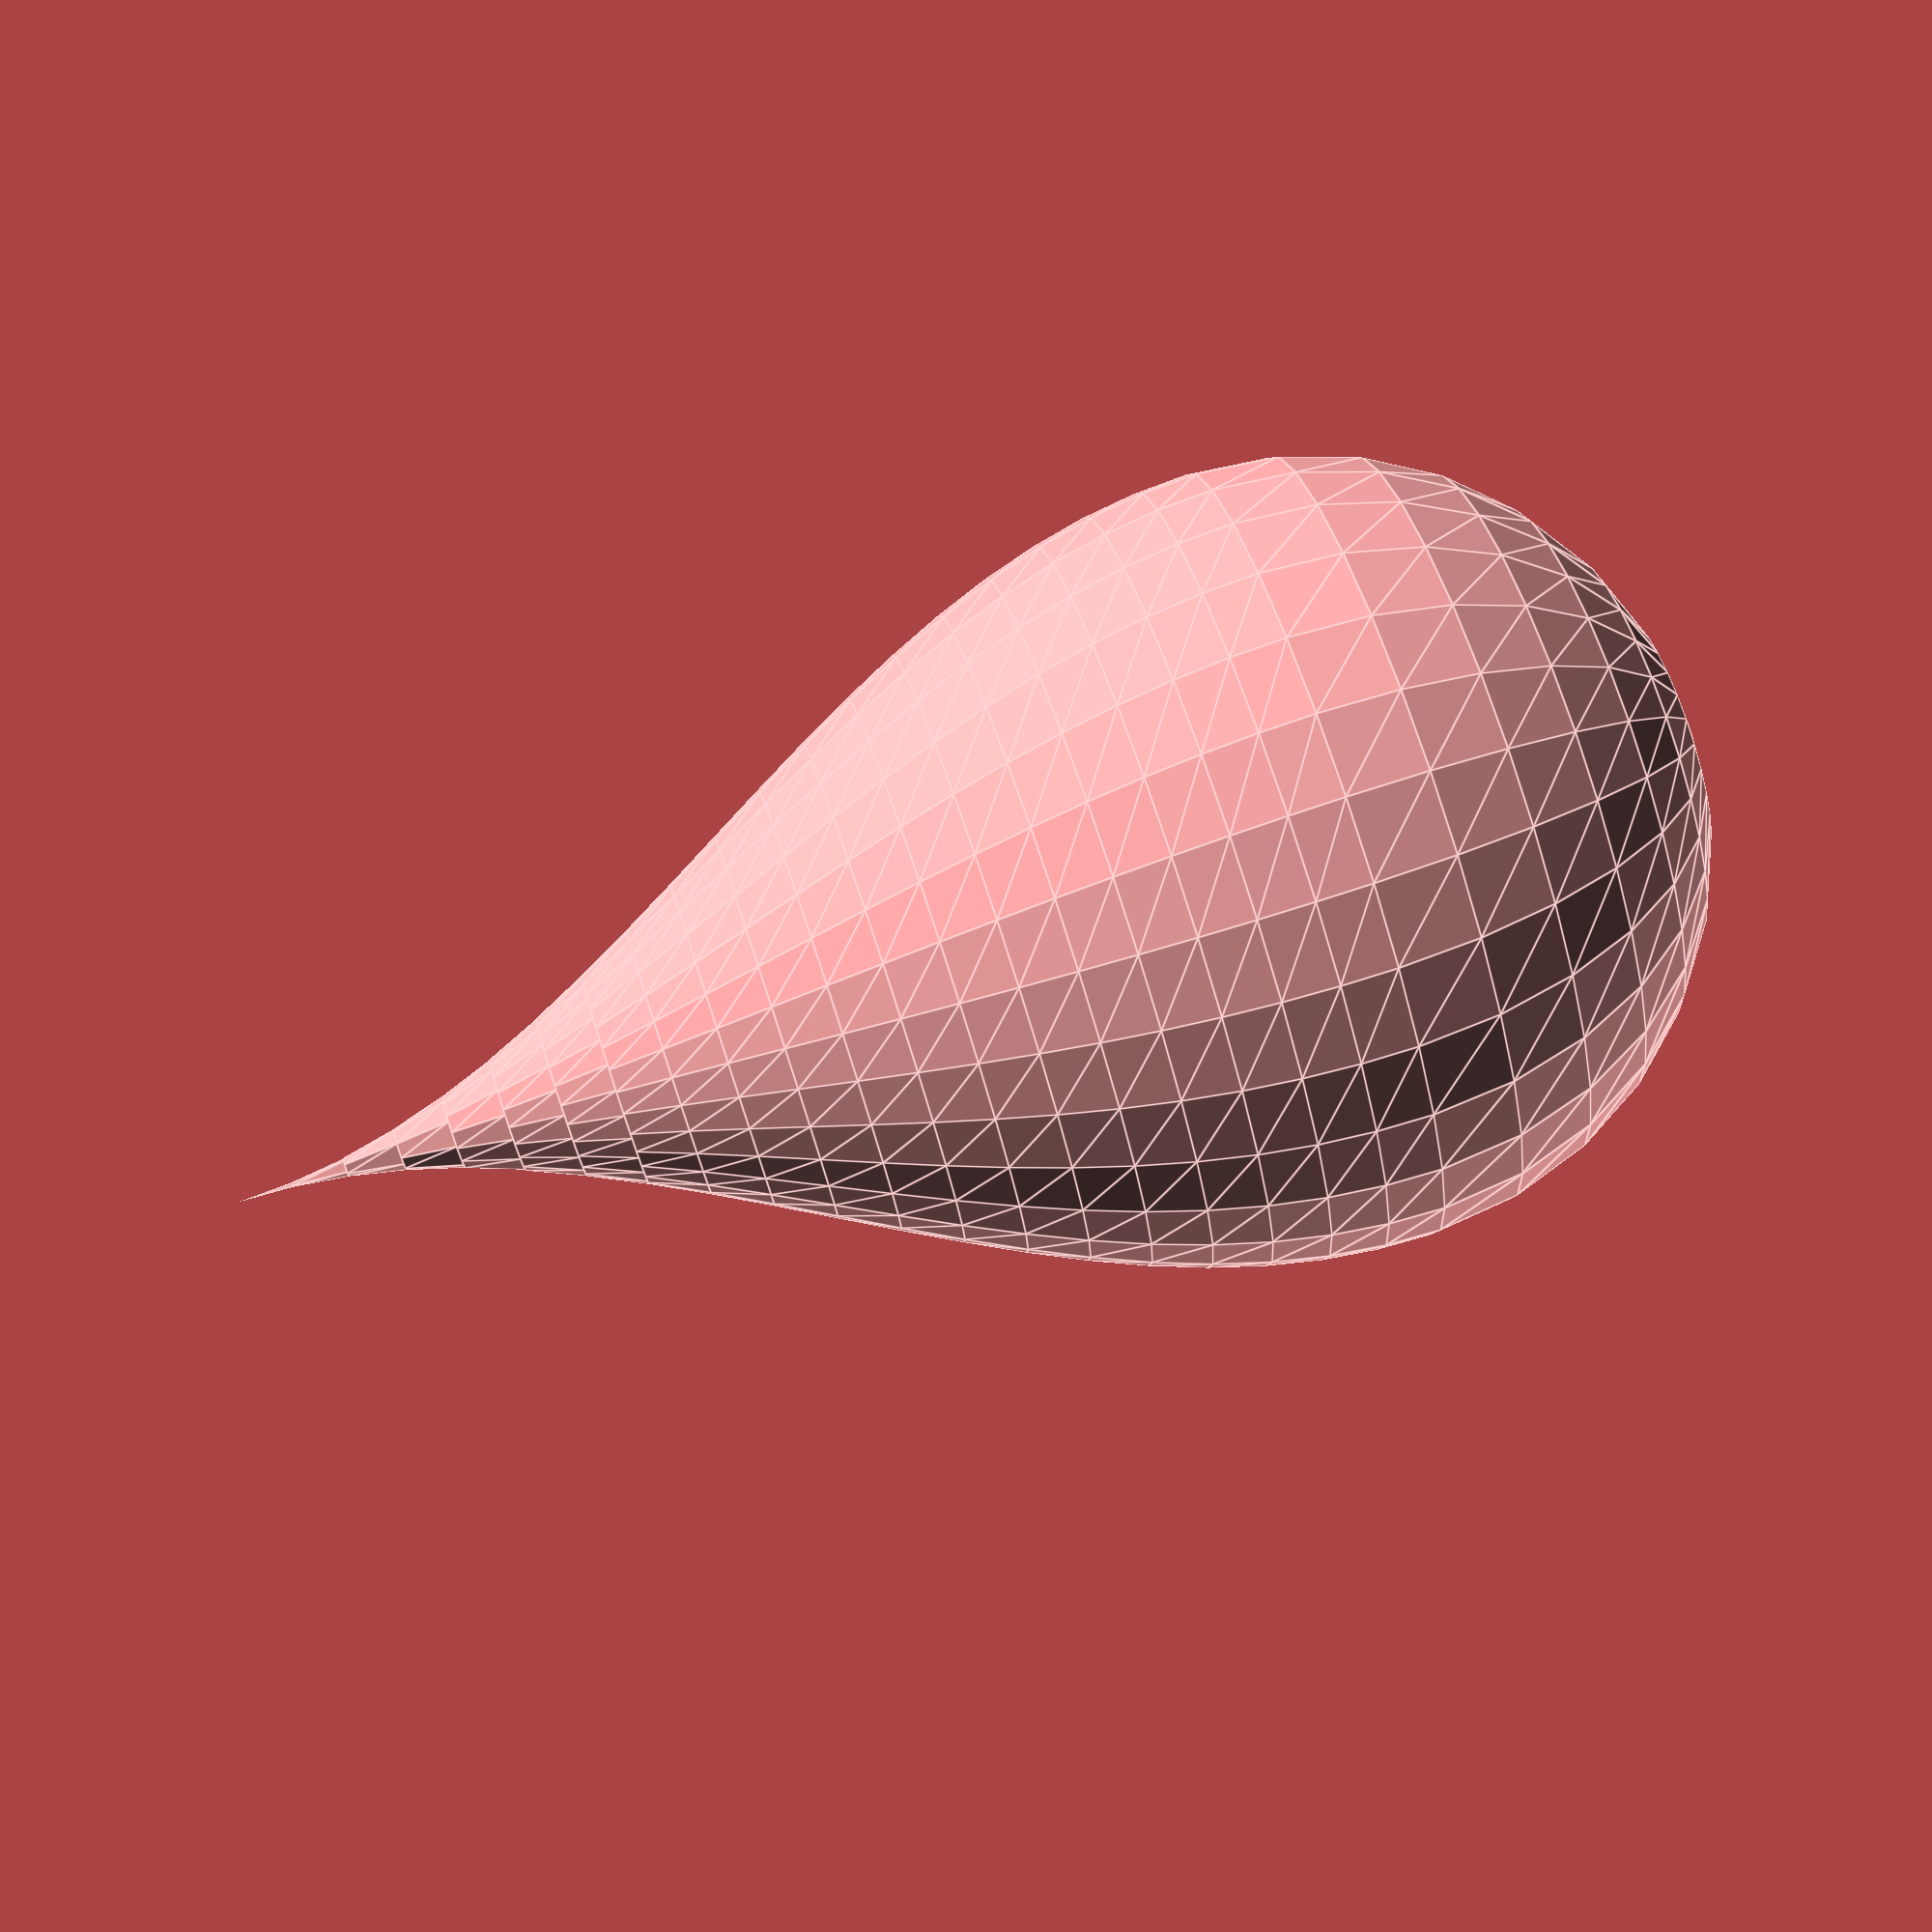
<openscad>
/*
Creates a 3 dimensional raindrop shape.
				
parameters:
	radius		radius of the sphere on the bottom of the raindrop shape
	centered	boolean value. sets the bottom sphere as centered (true) on [0, 0, 0],
				or sets the entire object in the positive [x, y, z] quadrant
*/

// Radius in millimeters.
radius = 30; // [1:100]

// Height is a multiple of the radius.
height = 2.8; // [2:20] 

// Steps are the number of cylinders to make up the upper pointy end.
steps = 20; // [2:50]

// A silly bonus feature for revealing how the script works.
loops = 1; // [0:4]

raindrop3D( radius, height, steps, loops );

module raindrop3D(radius, height, steps, loops){

	sphere(radius);

	for( i = [ 0 : steps * loops - 1 ] ){
		translate([0, 0, radius * height / steps * i])
			cylinder(h = 1 / steps * height * radius, // This is fine.
					r1 = (cos( 180 * i / steps )/2+0.5) * radius, 
					r2 = (cos( 180 * (i+1) / steps )/2+0.5) * radius ); 
	}	

}//end of module raindrop3D
</openscad>
<views>
elev=279.2 azim=21.0 roll=71.8 proj=p view=edges
</views>
